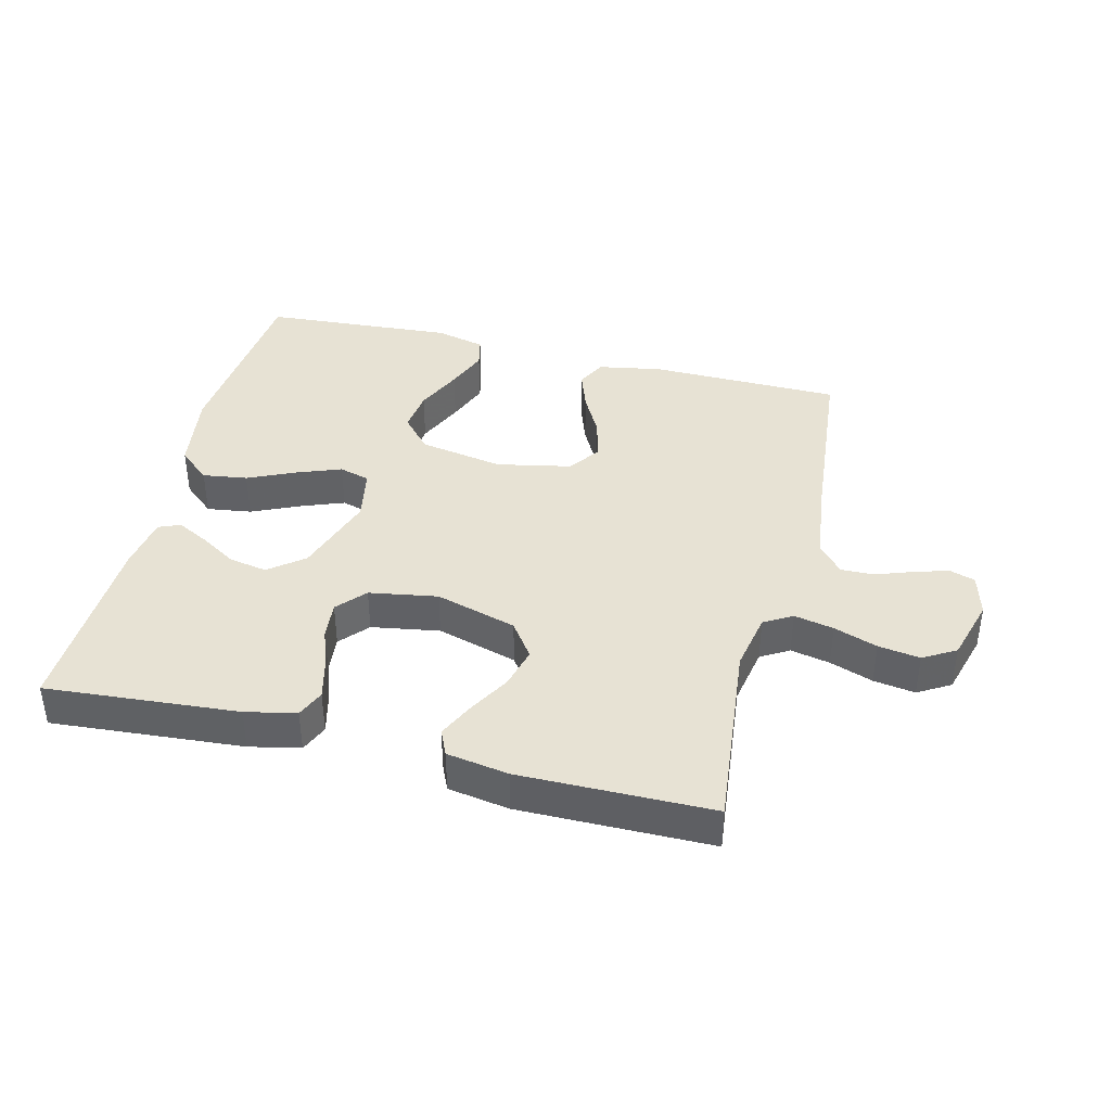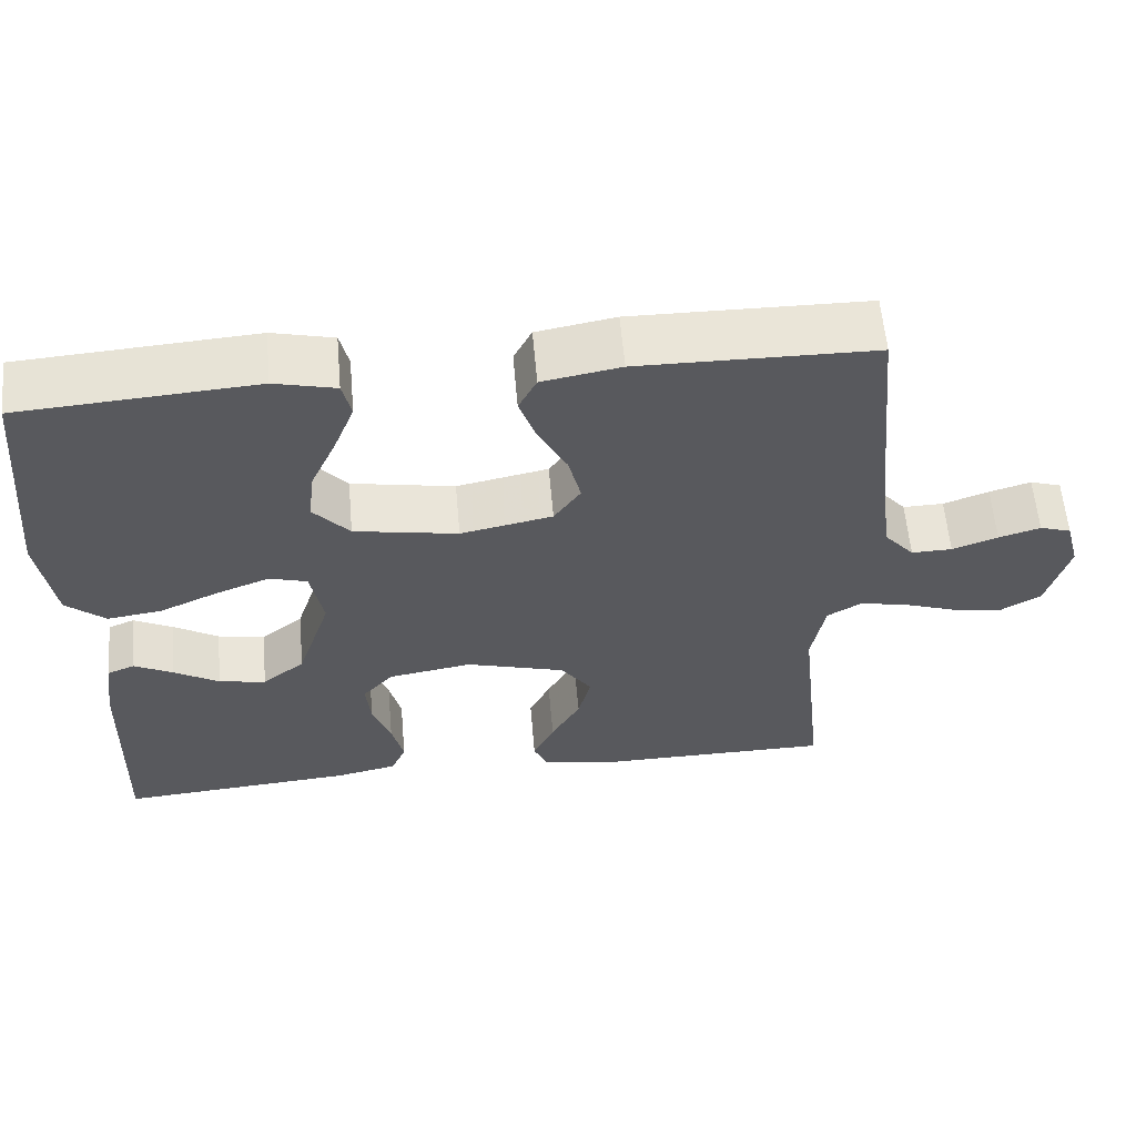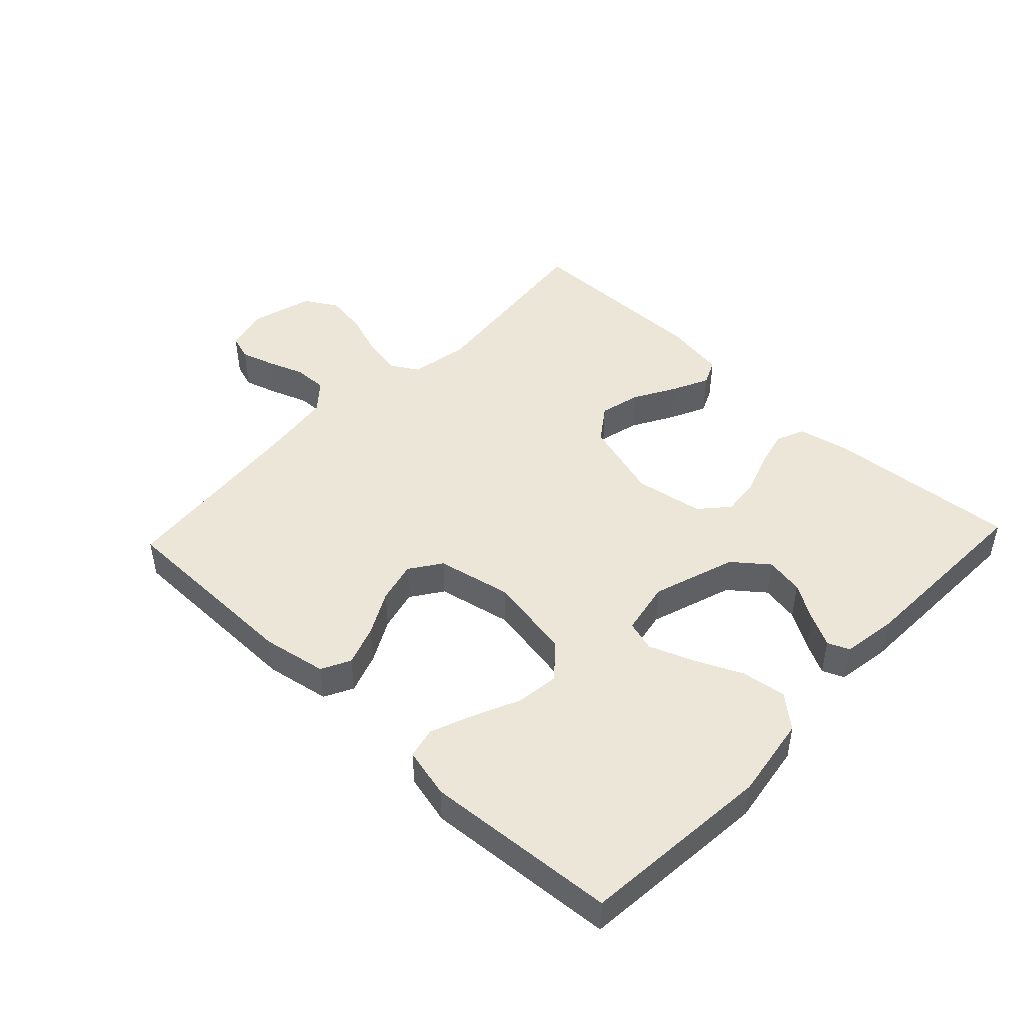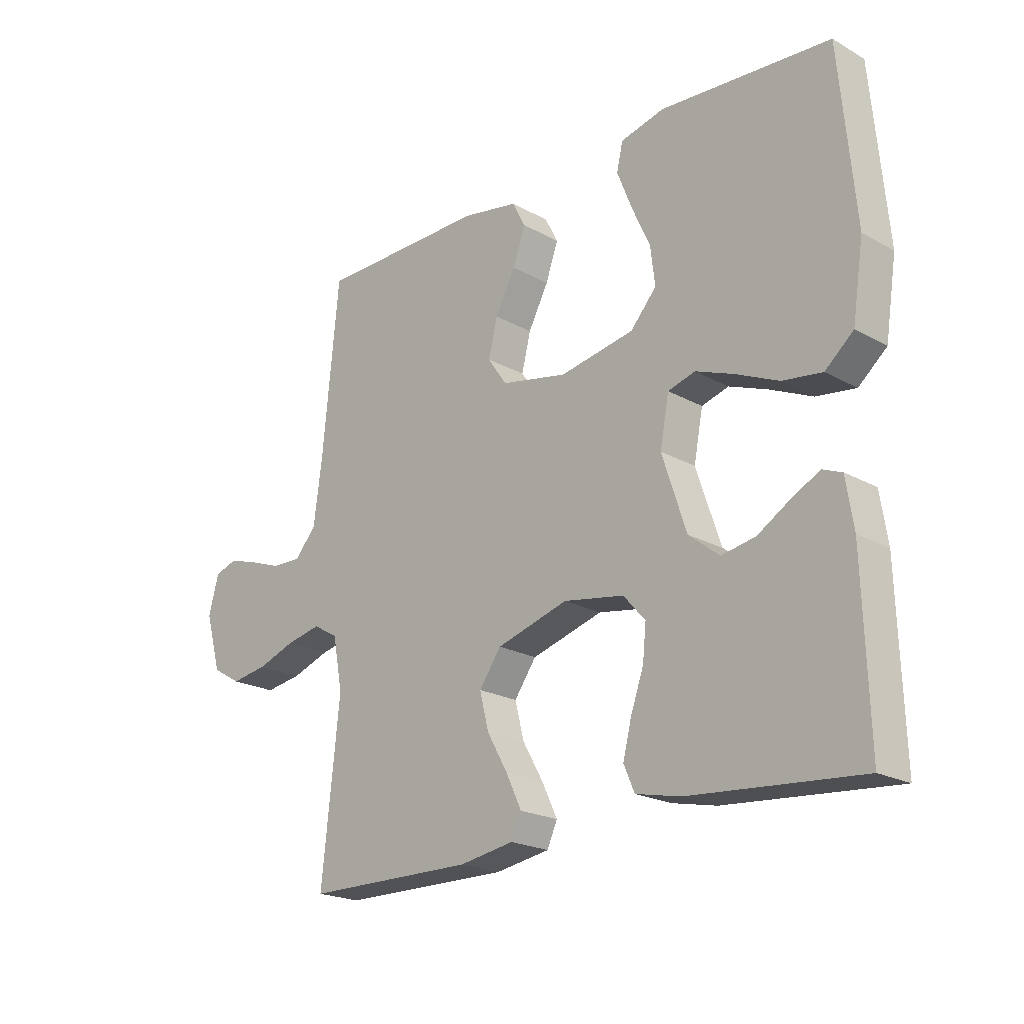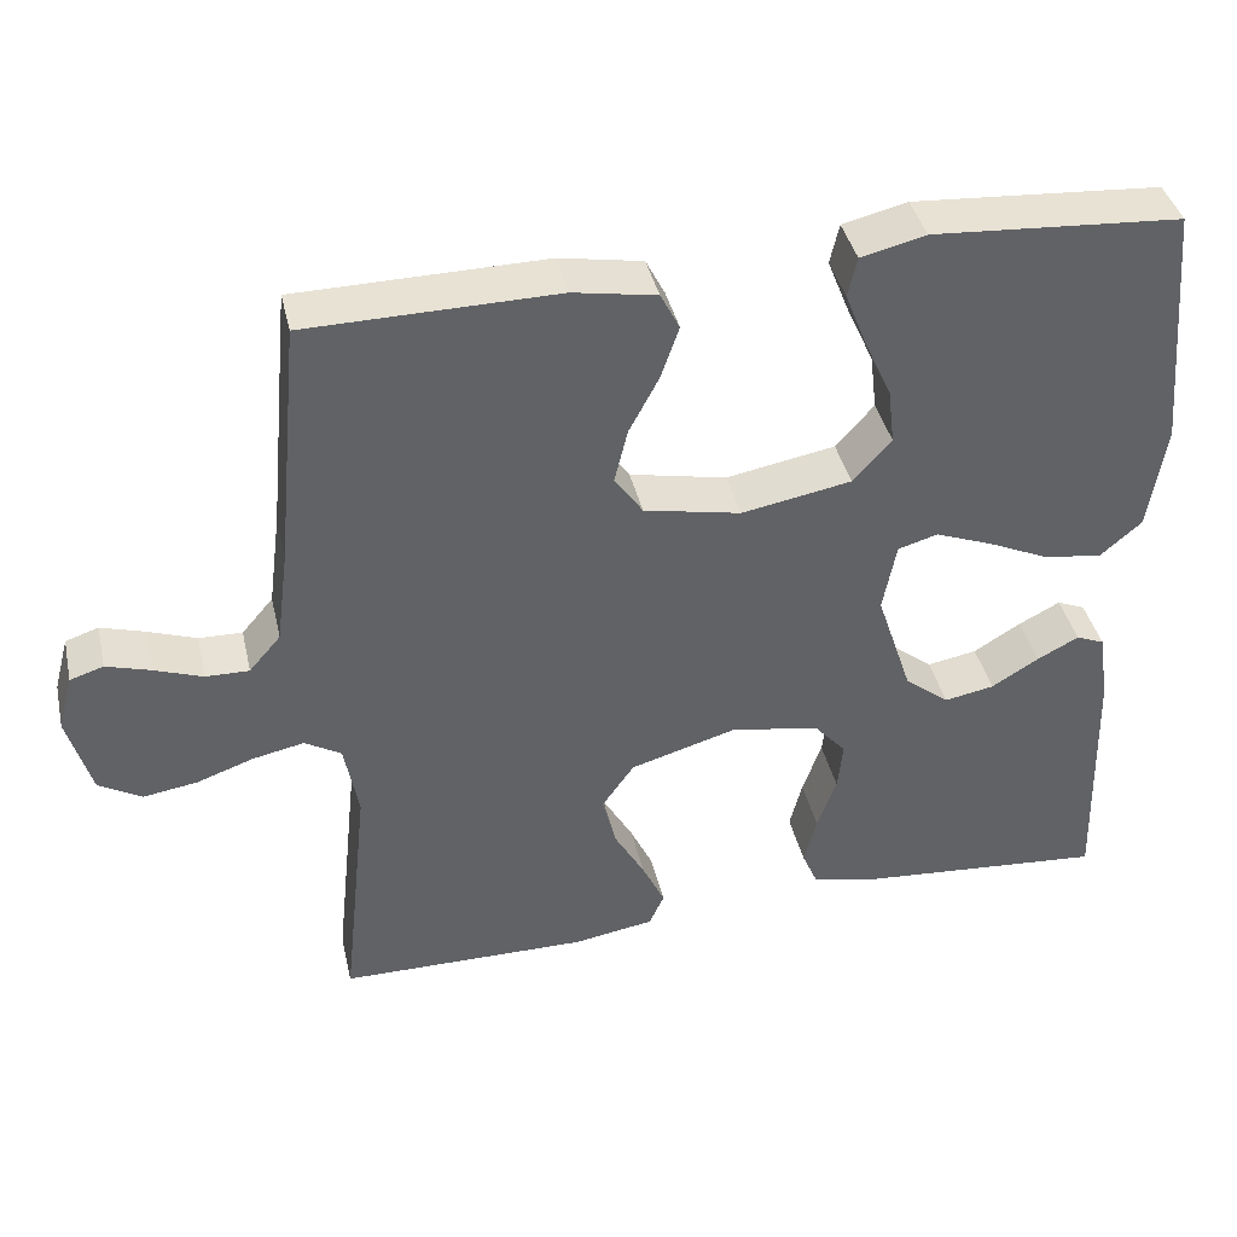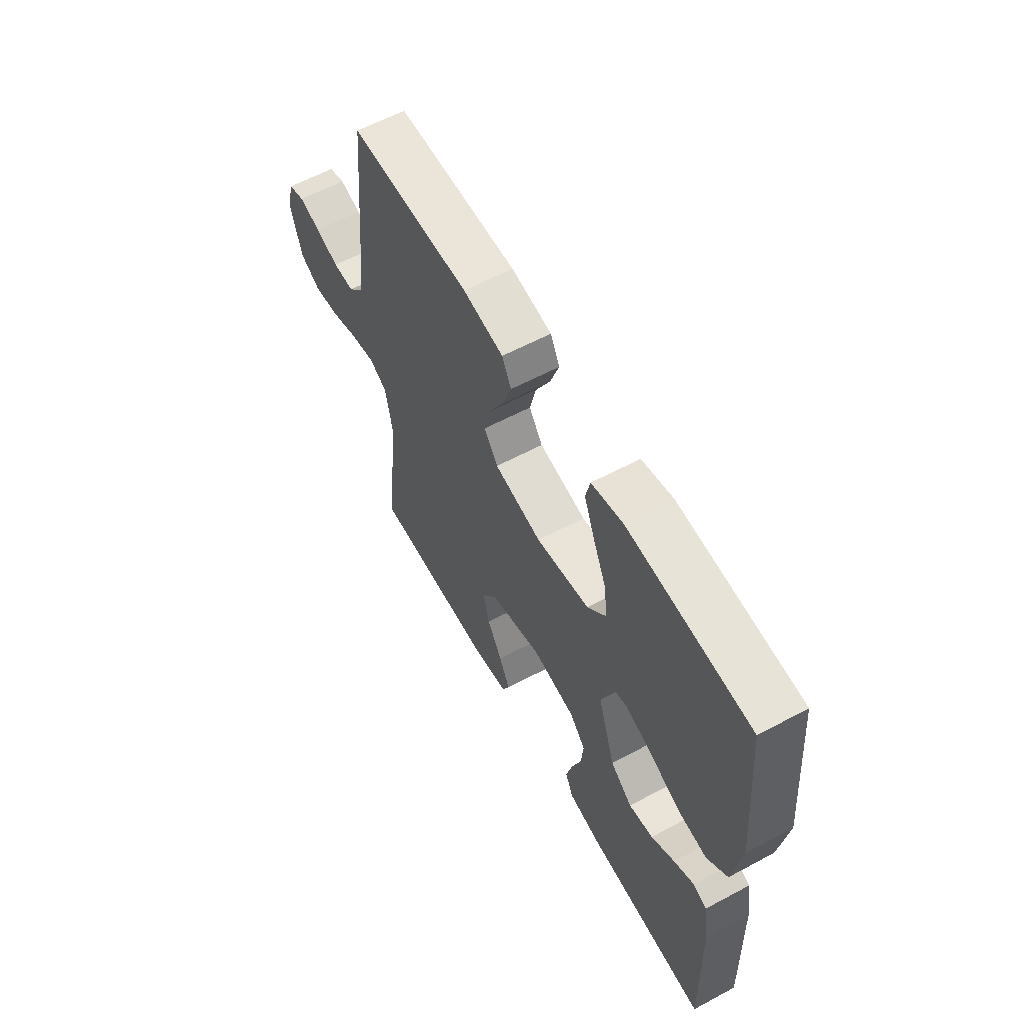
<metadata>
{"format":"obj","ext":"obj","renderer":"f3d","projection":"perspective","resolution":1024,"background":"white","views":[{"elev":39.8,"azim":-166.0,"up":"+Y"},{"elev":59.3,"azim":175.0,"up":"+Z"},{"elev":46.4,"azim":43.4,"up":"+Y"},{"elev":-21.0,"azim":45.1,"up":"+Z"},{"elev":40.0,"azim":-12.8,"up":"+Z"},{"elev":59.9,"azim":61.2,"up":"+Z"}]}
</metadata>
<code>
v -0.5 0.07 0.5
v -0.2 0.07 0.504
v -0.1 0.07 0.486
v -0.077 0.07 0.441
v -0.099 0.07 0.378
v -0.135 0.07 0.31
v -0.151 0.07 0.245
v -0.117 0.07 0.196
v 0 0.07 0.172
v 0.132 0.07 0.196
v 0.178 0.07 0.248
v 0.17 0.07 0.315
v 0.137 0.07 0.388
v 0.111 0.07 0.454
v 0.122 0.07 0.502
v 0.2 0.07 0.521
v 0.5 0.07 0.5
v 0.527 0.07 0.2
v 0.507 0.07 0.071
v 0.457 0.07 0.028
v 0.387 0.07 0.038
v 0.312 0.07 0.072
v 0.244 0.07 0.098
v 0.196 0.07 0.084
v 0.18 0.07 0
v 0.223 0.07 -0.13
v 0.277 0.07 -0.173
v 0.337 0.07 -0.162
v 0.394 0.07 -0.127
v 0.444 0.07 -0.101
v 0.478 0.07 -0.115
v 0.491 0.07 -0.2
v 0.5 0.07 -0.5
v 0.2 0.07 -0.476
v 0.121 0.07 -0.459
v 0.102 0.07 -0.415
v 0.117 0.07 -0.355
v 0.14 0.07 -0.29
v 0.146 0.07 -0.23
v 0.107 0.07 -0.186
v 0 0.07 -0.168
v -0.127 0.07 -0.205
v -0.166 0.07 -0.26
v -0.15 0.07 -0.324
v -0.113 0.07 -0.389
v -0.086 0.07 -0.446
v -0.104 0.07 -0.486
v -0.2 0.07 -0.502
v -0.5 0.07 -0.5
v -0.468 0.07 -0.2
v -0.485 0.07 -0.108
v -0.529 0.07 -0.082
v -0.591 0.07 -0.095
v -0.659 0.07 -0.119
v -0.724 0.07 -0.129
v -0.775 0.07 -0.099
v -0.803 0.07 0
v -0.785 0.07 0.067
v -0.745 0.07 0.08
v -0.692 0.07 0.064
v -0.634 0.07 0.043
v -0.582 0.07 0.042
v -0.544 0.07 0.086
v -0.529 0.07 0.2
v -0.5 0 0.5
v -0.2 0 0.504
v -0.1 0 0.486
v -0.077 0 0.441
v -0.099 0 0.378
v -0.135 0 0.31
v -0.151 0 0.245
v -0.117 0 0.196
v 0 0 0.172
v 0.132 0 0.196
v 0.178 0 0.248
v 0.17 0 0.315
v 0.137 0 0.388
v 0.111 0 0.454
v 0.122 0 0.502
v 0.2 0 0.521
v 0.5 0 0.5
v 0.527 0 0.2
v 0.507 0 0.071
v 0.457 0 0.028
v 0.387 0 0.038
v 0.312 0 0.072
v 0.244 0 0.098
v 0.196 0 0.084
v 0.18 0 0
v 0.223 0 -0.13
v 0.277 0 -0.173
v 0.337 0 -0.162
v 0.394 0 -0.127
v 0.444 0 -0.101
v 0.478 0 -0.115
v 0.491 0 -0.2
v 0.5 0 -0.5
v 0.2 0 -0.476
v 0.121 0 -0.459
v 0.102 0 -0.415
v 0.117 0 -0.355
v 0.14 0 -0.29
v 0.146 0 -0.23
v 0.107 0 -0.186
v 0 0 -0.168
v -0.127 0 -0.205
v -0.166 0 -0.26
v -0.15 0 -0.324
v -0.113 0 -0.389
v -0.086 0 -0.446
v -0.104 0 -0.486
v -0.2 0 -0.502
v -0.5 0 -0.5
v -0.468 0 -0.2
v -0.485 0 -0.108
v -0.529 0 -0.082
v -0.591 0 -0.095
v -0.659 0 -0.119
v -0.724 0 -0.129
v -0.775 0 -0.099
v -0.803 0 0
v -0.785 0 0.067
v -0.745 0 0.08
v -0.692 0 0.064
v -0.634 0 0.043
v -0.582 0 0.042
v -0.544 0 0.086
v -0.529 0 0.2
f 58 59 60 61
f 56 57 58 61
f 56 61 62
f 53 54 55 56
f 52 53 56 62
f 51 52 62 63
f 47 48 49 50
f 47 50 51
f 44 45 46 47
f 44 47 51 63
f 35 36 37 38
f 33 34 35 38
f 33 38 39
f 32 33 39 40
f 28 29 30 31
f 28 31 32
f 27 28 32
f 19 20 21 22
f 19 22 23
f 18 19 23
f 17 18 23 24
f 12 13 14 15
f 12 15 16 17
f 3 4 5 6
f 3 6 7
f 64 1 2 3
f 64 3 7
f 43 44 63 64
f 42 43 64 7
f 41 42 7 8
f 27 32 40 41
f 26 27 41
f 25 26 41 8
f 24 25 8 9
f 11 12 17
f 10 11 17 24
f 9 10 24
f 125 124 123 122
f 125 122 121 120
f 126 125 120
f 120 119 118 117
f 126 120 117 116
f 127 126 116 115
f 114 113 112 111
f 115 114 111
f 111 110 109 108
f 127 115 111 108
f 102 101 100 99
f 102 99 98 97
f 103 102 97
f 104 103 97 96
f 95 94 93 92
f 96 95 92
f 96 92 91
f 86 85 84 83
f 87 86 83
f 87 83 82
f 88 87 82 81
f 79 78 77 76
f 81 80 79 76
f 70 69 68 67
f 71 70 67
f 67 66 65 128
f 71 67 128
f 128 127 108 107
f 71 128 107 106
f 72 71 106 105
f 105 104 96 91
f 105 91 90
f 72 105 90 89
f 73 72 89 88
f 81 76 75
f 88 81 75 74
f 88 74 73
f 1 65 66 2
f 2 66 67 3
f 3 67 68 4
f 4 68 69 5
f 5 69 70 6
f 6 70 71 7
f 7 71 72 8
f 8 72 73 9
f 9 73 74 10
f 10 74 75 11
f 11 75 76 12
f 12 76 77 13
f 13 77 78 14
f 14 78 79 15
f 15 79 80 16
f 16 80 81 17
f 17 81 82 18
f 18 82 83 19
f 19 83 84 20
f 20 84 85 21
f 21 85 86 22
f 22 86 87 23
f 23 87 88 24
f 24 88 89 25
f 25 89 90 26
f 26 90 91 27
f 27 91 92 28
f 28 92 93 29
f 29 93 94 30
f 30 94 95 31
f 31 95 96 32
f 32 96 97 33
f 33 97 98 34
f 34 98 99 35
f 35 99 100 36
f 36 100 101 37
f 37 101 102 38
f 38 102 103 39
f 39 103 104 40
f 40 104 105 41
f 41 105 106 42
f 42 106 107 43
f 43 107 108 44
f 44 108 109 45
f 45 109 110 46
f 46 110 111 47
f 47 111 112 48
f 48 112 113 49
f 49 113 114 50
f 50 114 115 51
f 51 115 116 52
f 52 116 117 53
f 53 117 118 54
f 54 118 119 55
f 55 119 120 56
f 56 120 121 57
f 57 121 122 58
f 58 122 123 59
f 59 123 124 60
f 60 124 125 61
f 61 125 126 62
f 62 126 127 63
f 63 127 128 64
f 64 128 65 1

</code>
